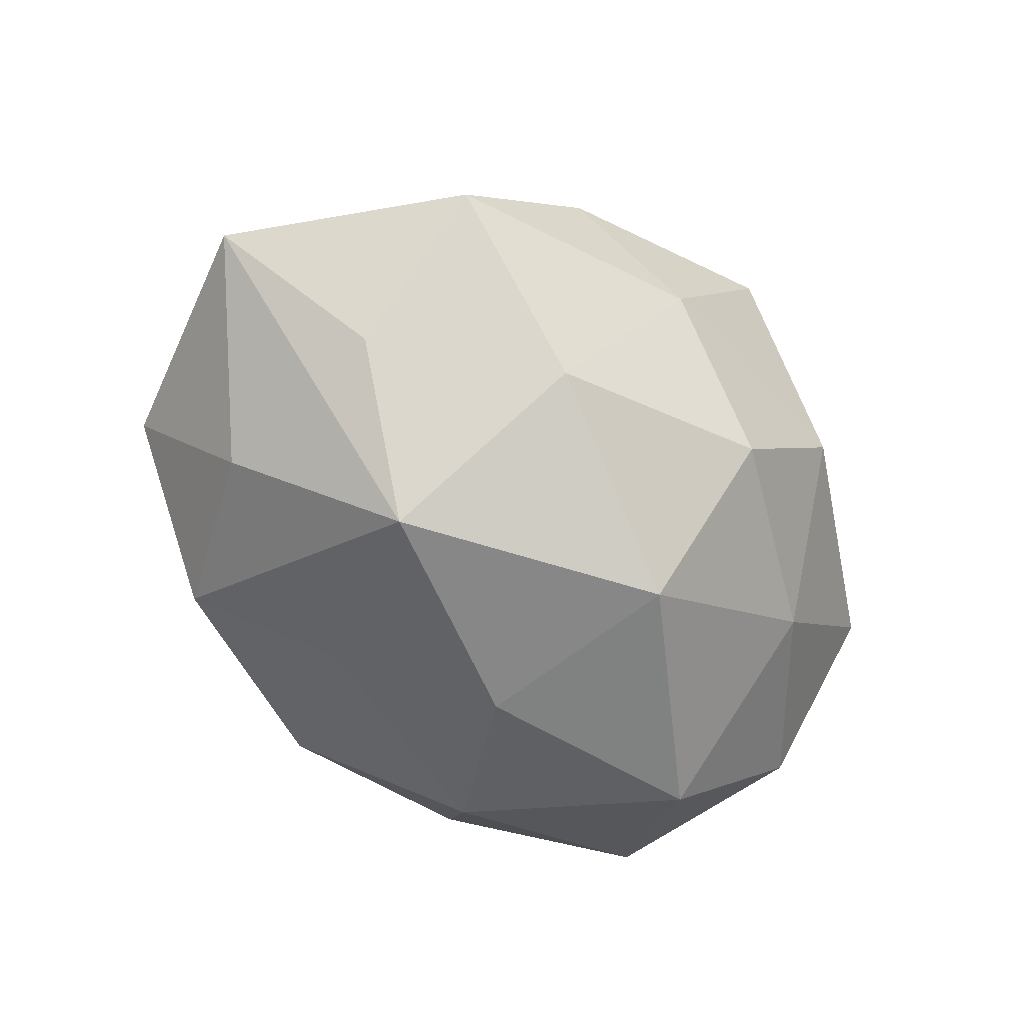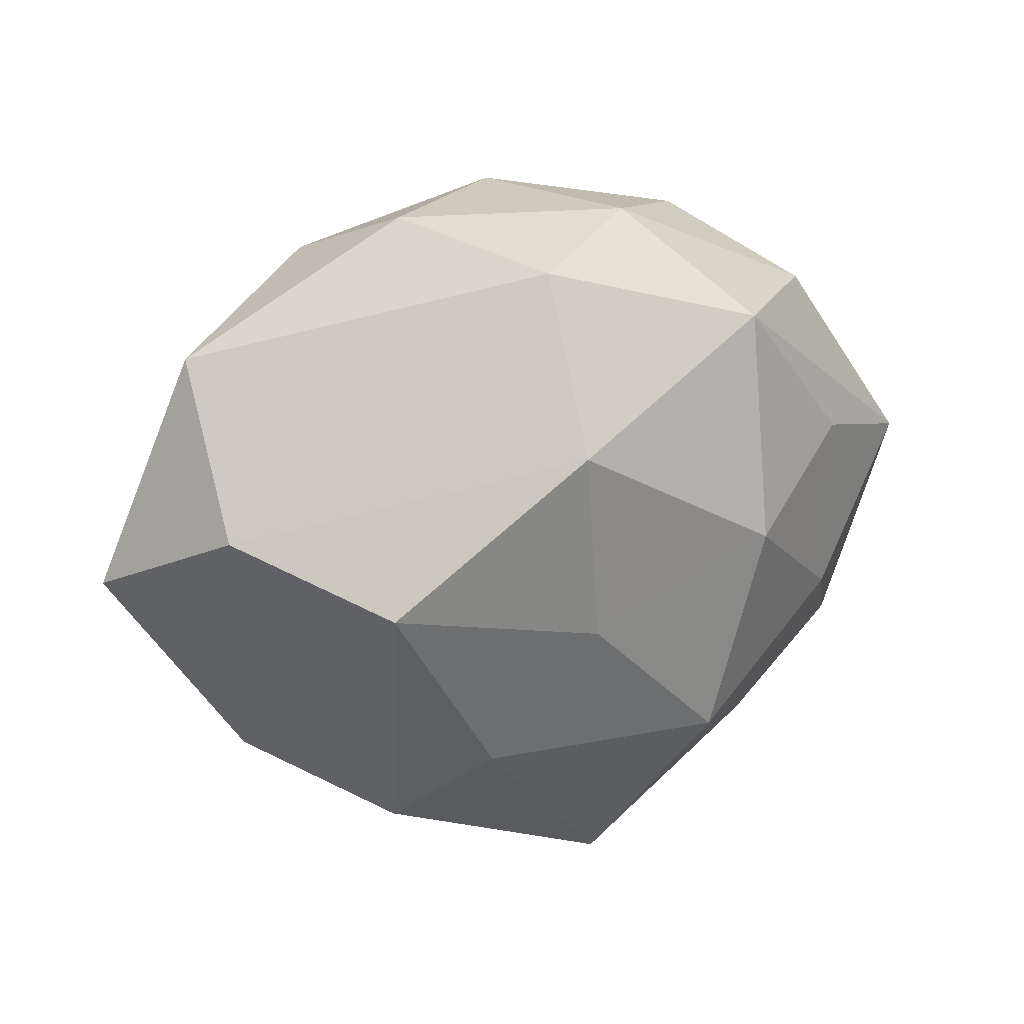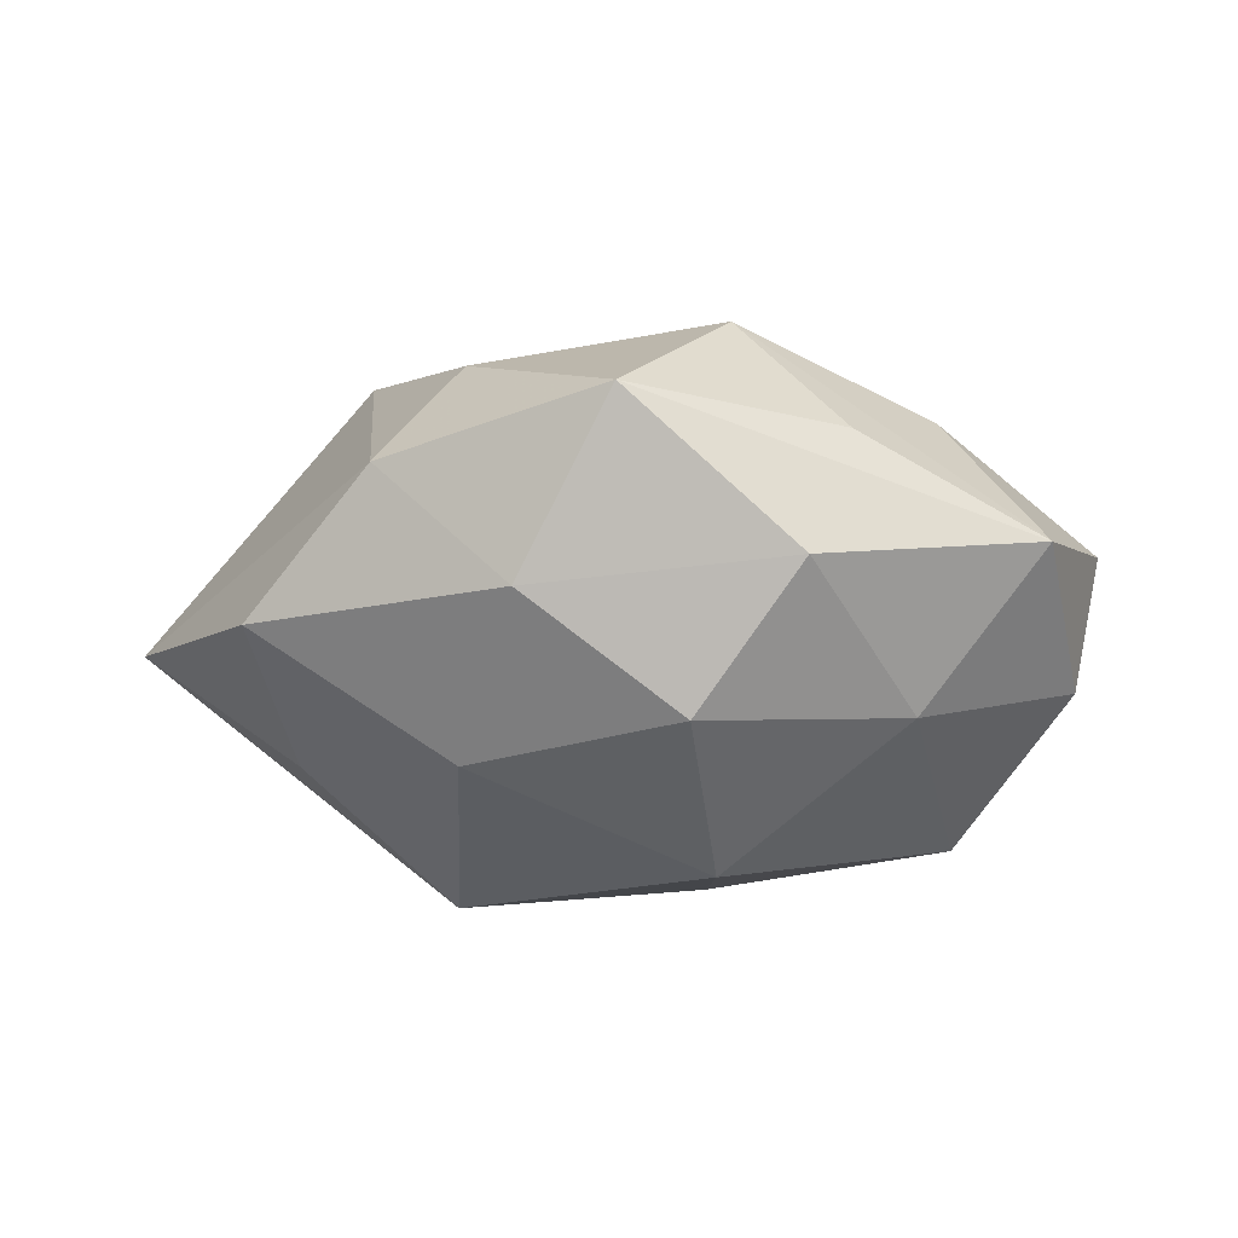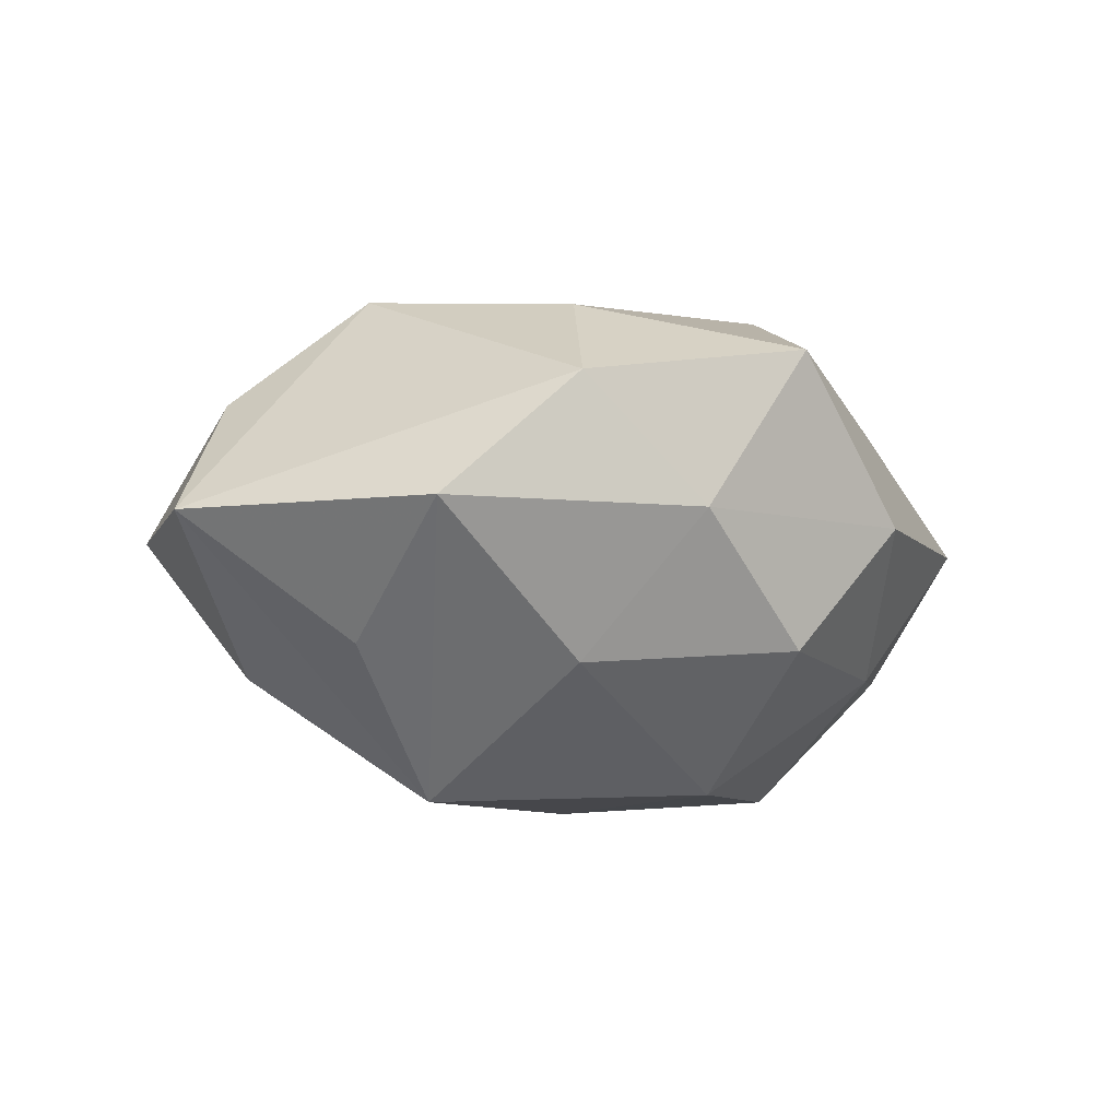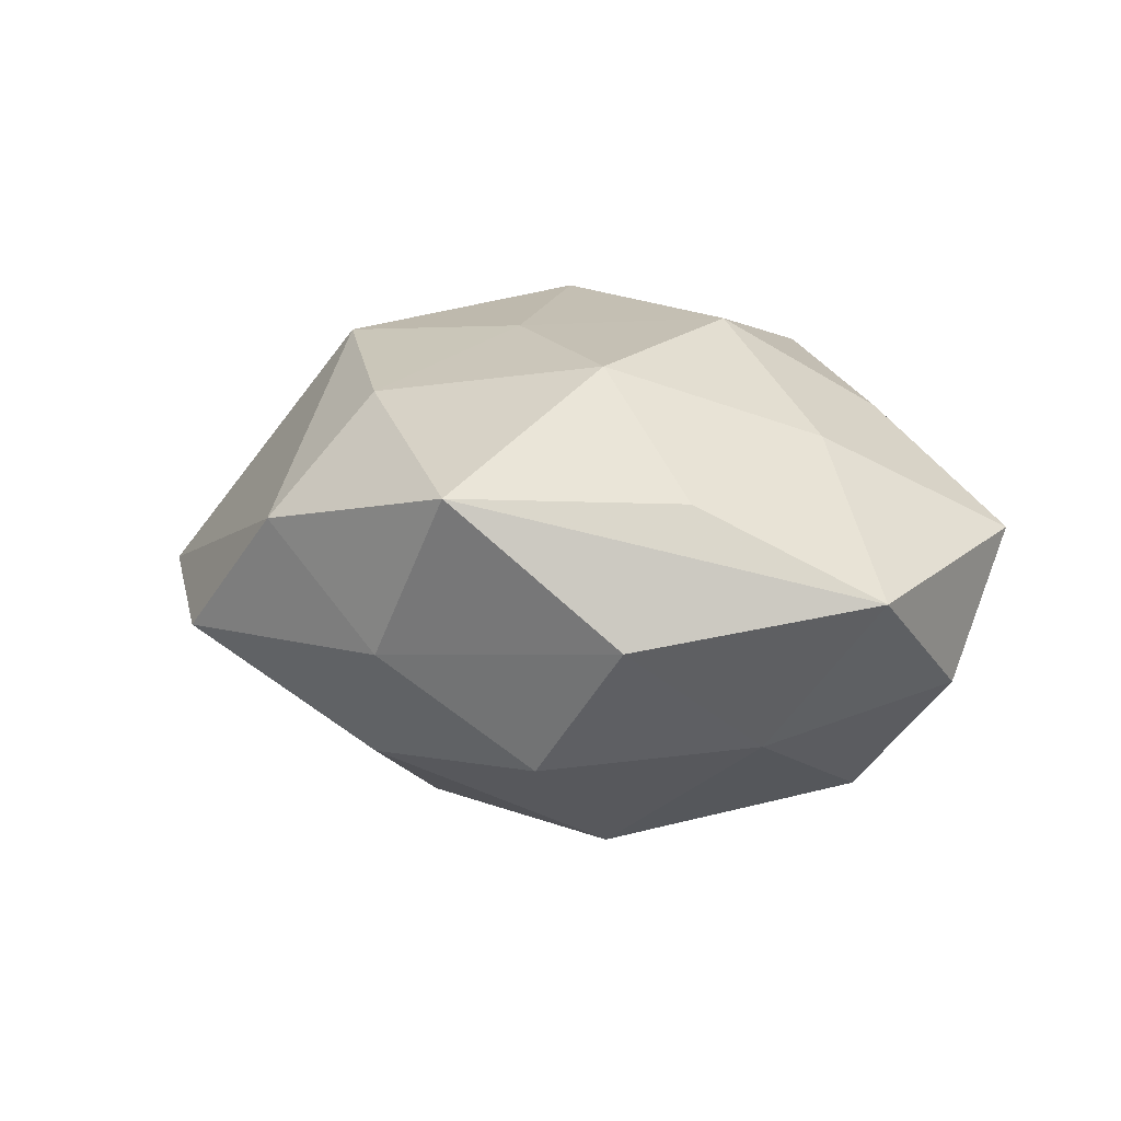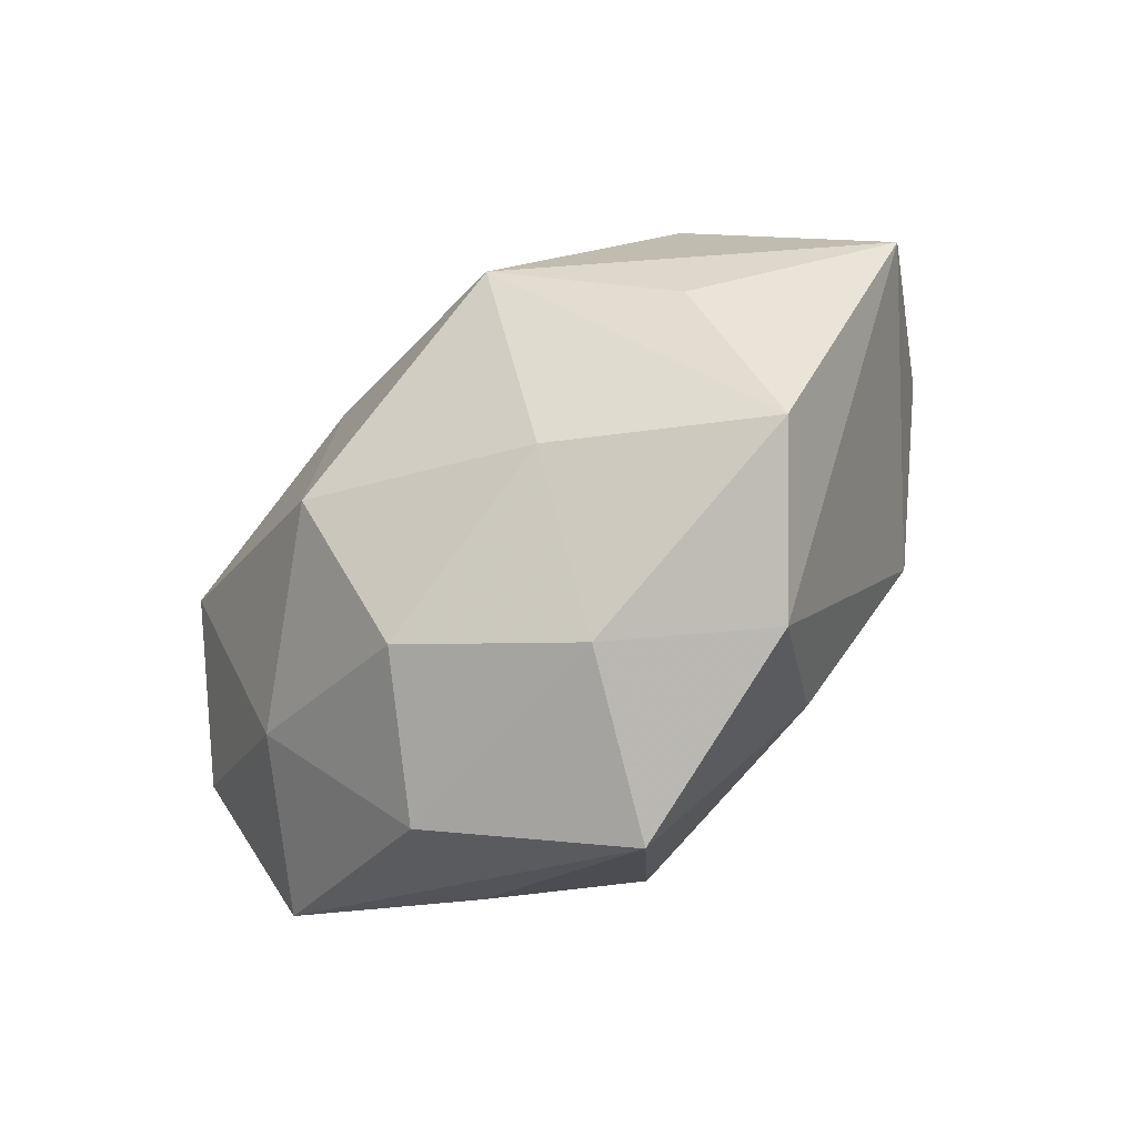
<metadata>
{"format":"obj","ext":"obj","renderer":"f3d","projection":"perspective","resolution":1024,"background":"white","views":[{"elev":-67.7,"azim":-45.3,"up":"+Z"},{"elev":20.2,"azim":-26.1,"up":"+Y"},{"elev":-10.9,"azim":5.7,"up":"+Z"},{"elev":-15.9,"azim":-36.1,"up":"+Z"},{"elev":12.5,"azim":22.5,"up":"+Z"},{"elev":-67.3,"azim":-136.3,"up":"+Y"}]}
</metadata>
<code>
v 0.006756 0.009579 -0.03047
v -0.01657 -0.02573 -0.02055
v -0.005332 -0.007397 0.02939
v -0.009139 -0.03993 -0.004421
v 0.0524 0.004586 0.006699
v -0.0243 -0.03678 0.009544
v -0.04609 0.02474 9.443e-05
v 0.0348 0.003387 -0.02692
v -0.01993 0.04026 0.004405
v 0.009322 0.03906 0.006953
v 0.044 0.02072 -0.01062
v 0.02047 -0.03898 -0.001578
v -0.03724 0.01353 -0.01802
v 0.02371 0.036 -0.006328
v -0.0165 -0.02457 0.02304
v 0.01822 0.02726 -0.02162
v 0.02485 -0.02991 0.01362
v -0.05675 -0.003895 -0.004394
v 0.01207 -0.0238 0.02737
v -0.03888 -0.03017 -0.005966
v -0.01024 0.02242 -0.02194
v 0.008281 -0.03482 -0.01748
v 0.04541 -0.02297 0.00268
v 0.03501 0.02772 0.007932
v -0.03676 -0.01057 -0.01828
v -0.00755 0.03549 0.02007
v 0.0342 0.01068 0.01939
v -0.0009453 0.04055 -0.01078
v 0.01759 0.001737 0.03031
v 0.04863 -0.004375 -0.01046
v 0.01826 0.02844 0.02472
v -0.00831 0.01609 0.03193
v -0.04589 0.00524 0.01276
v -0.02039 -0.0008971 -0.03324
v 0.009602 -0.01619 -0.03143
v 0.001751 -0.04476 0.0152
v 0.03406 -0.01113 0.01885
v 0.03101 -0.02188 -0.01559
v -0.02648 0.0338 -0.01194
v -0.03096 -0.002044 0.02711
f 39 9 28
f 7 9 39
f 13 34 18
f 18 7 13
f 13 39 34
f 7 39 13
f 32 40 3
f 33 7 18
f 18 40 33
f 33 40 32
f 21 39 28
f 34 39 21
f 5 23 30
f 37 23 5
f 18 34 25
f 25 20 18
f 34 20 25
f 6 40 18
f 18 20 6
f 36 6 4
f 4 6 20
f 2 20 34
f 2 4 20
f 22 4 2
f 26 9 7
f 26 33 32
f 7 33 26
f 15 3 40
f 15 6 36
f 40 6 15
f 32 3 29
f 38 8 30
f 30 23 38
f 34 21 1
f 28 14 16
f 8 1 16
f 16 21 28
f 16 1 21
f 36 23 17
f 12 23 36
f 36 4 12
f 12 4 22
f 22 38 12
f 12 38 23
f 11 16 14
f 8 16 11
f 30 8 11
f 11 5 30
f 24 11 14
f 5 11 24
f 37 5 27
f 27 29 37
f 19 29 3
f 19 15 36
f 3 15 19
f 37 29 19
f 36 17 19
f 19 23 37
f 19 17 23
f 35 38 22
f 8 38 35
f 35 2 34
f 22 2 35
f 34 1 35
f 35 1 8
f 10 24 14
f 10 14 28
f 28 9 10
f 9 26 10
f 31 10 26
f 24 10 31
f 31 26 32
f 5 24 31
f 31 27 5
f 32 29 31
f 29 27 31

</code>
